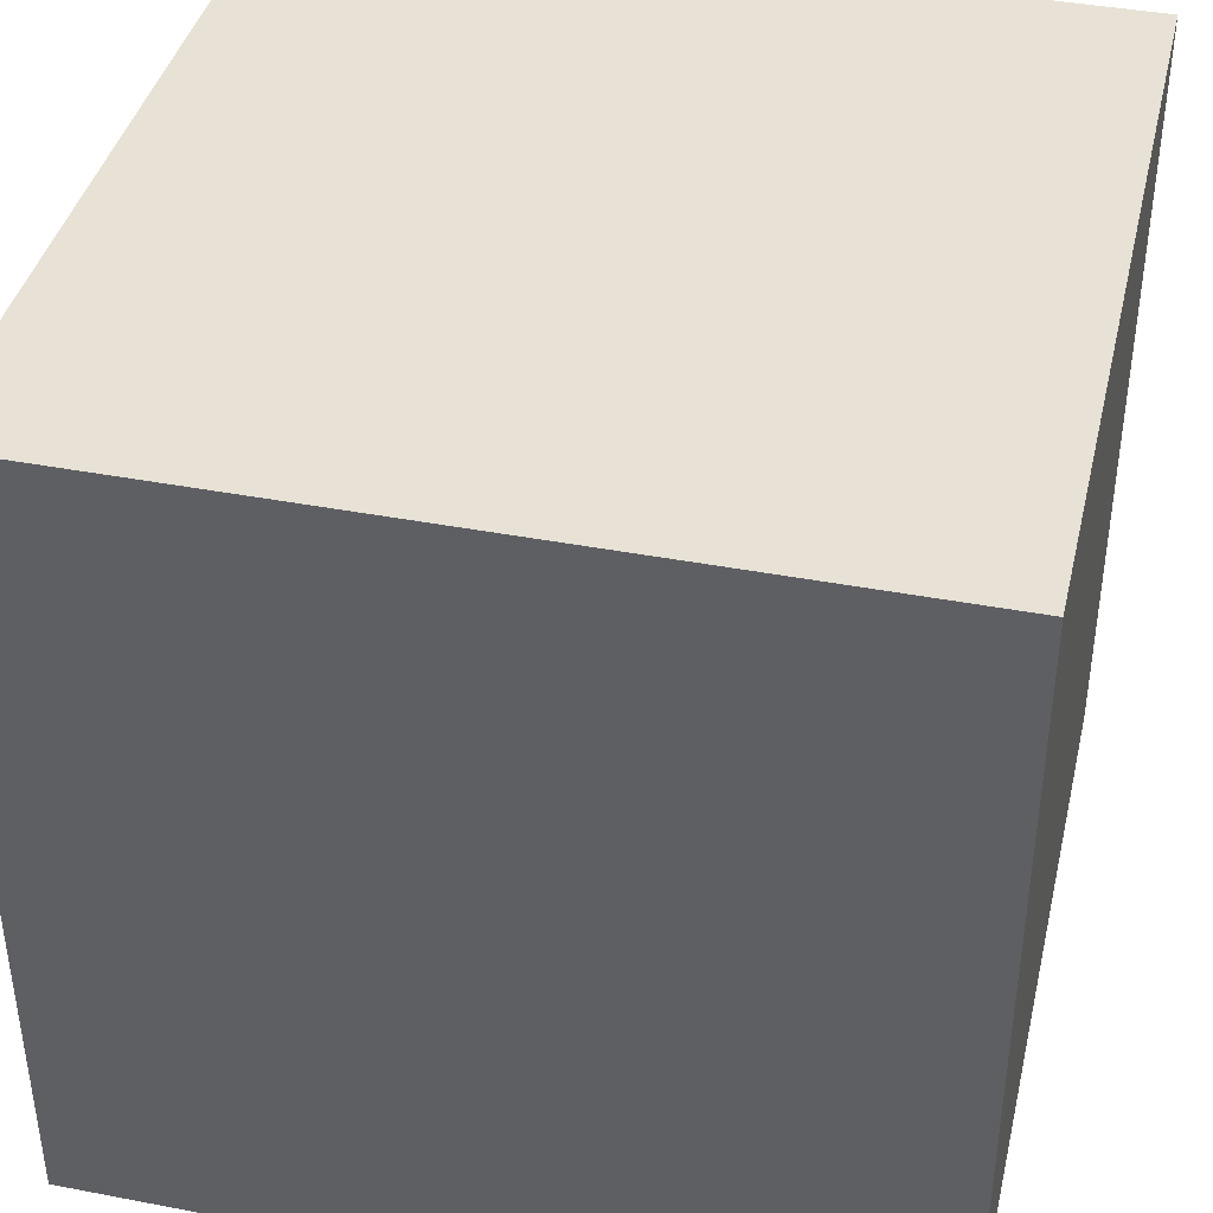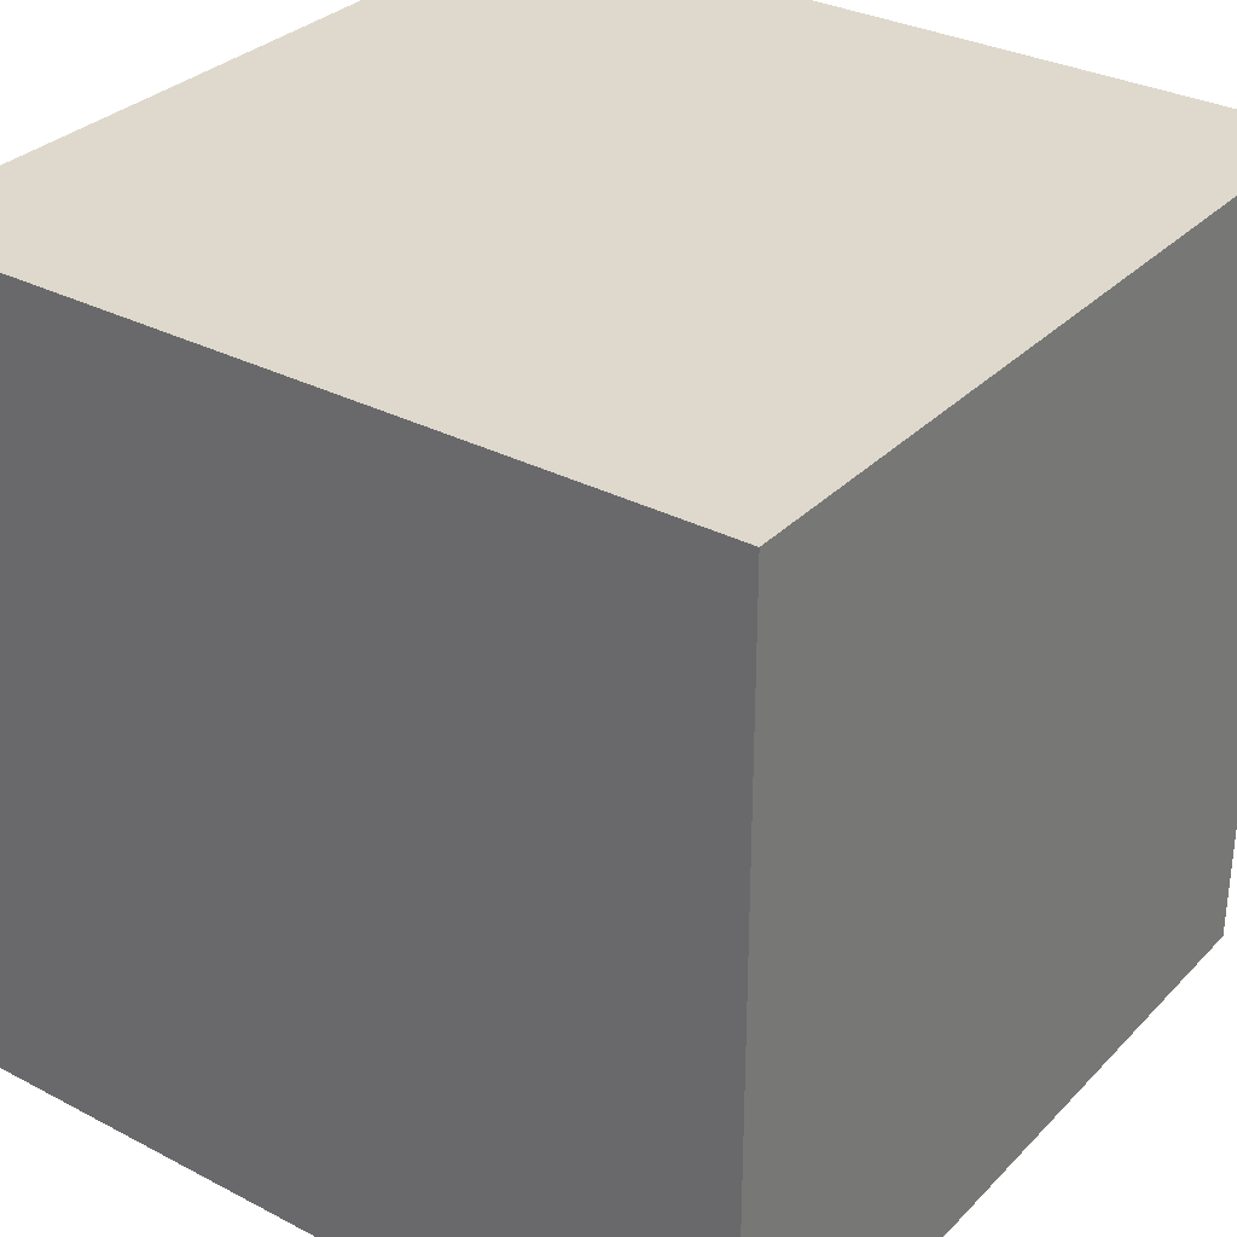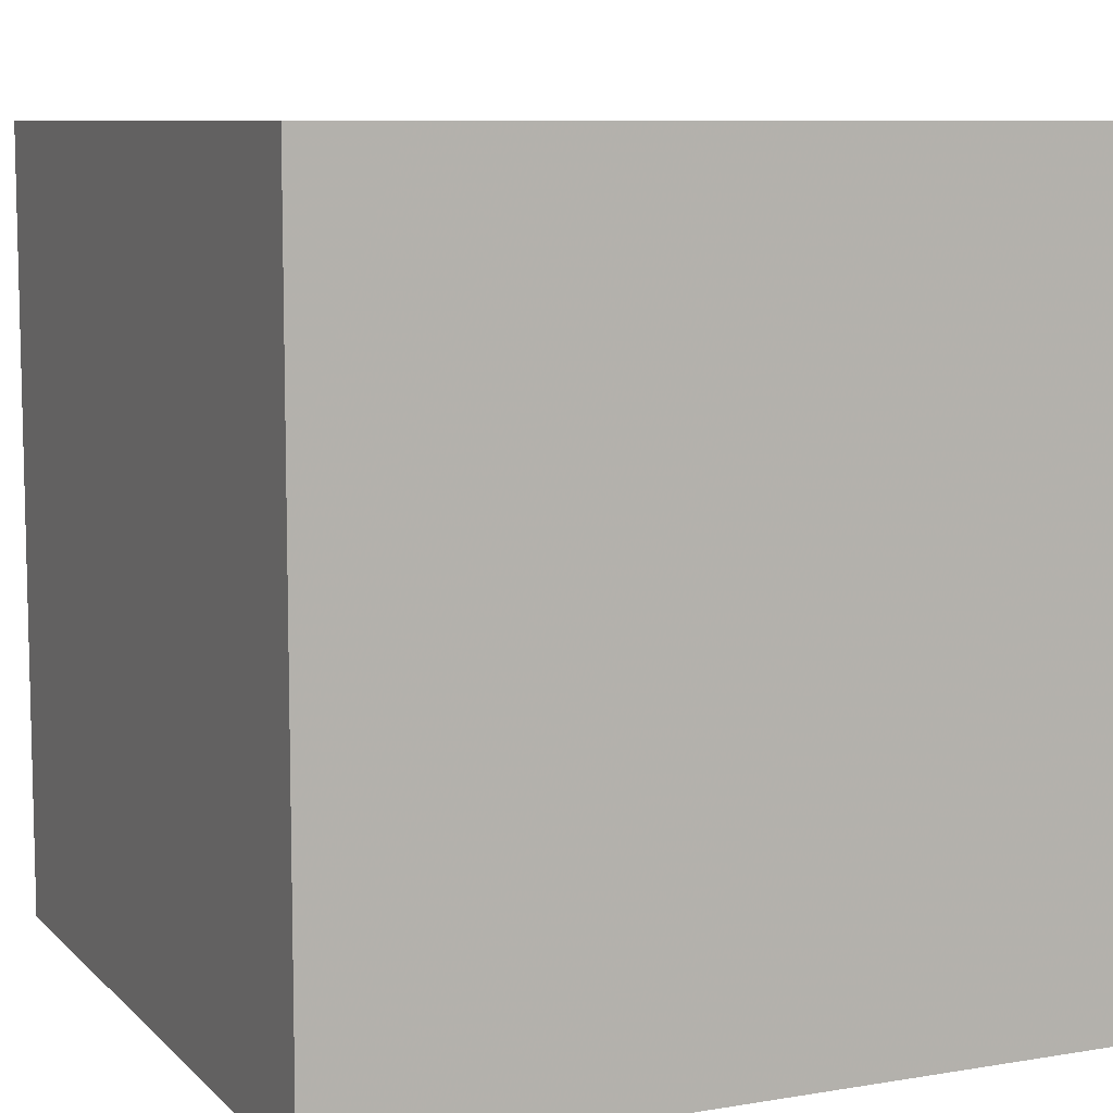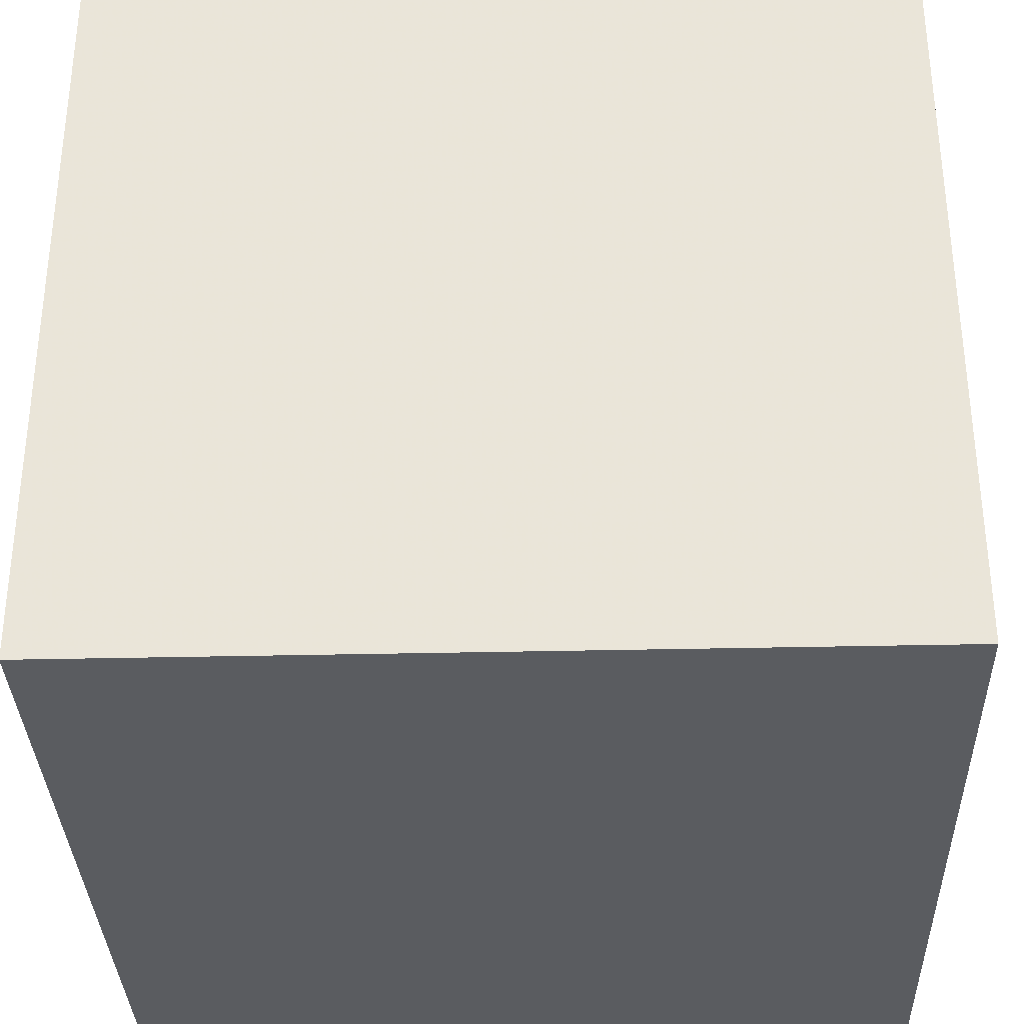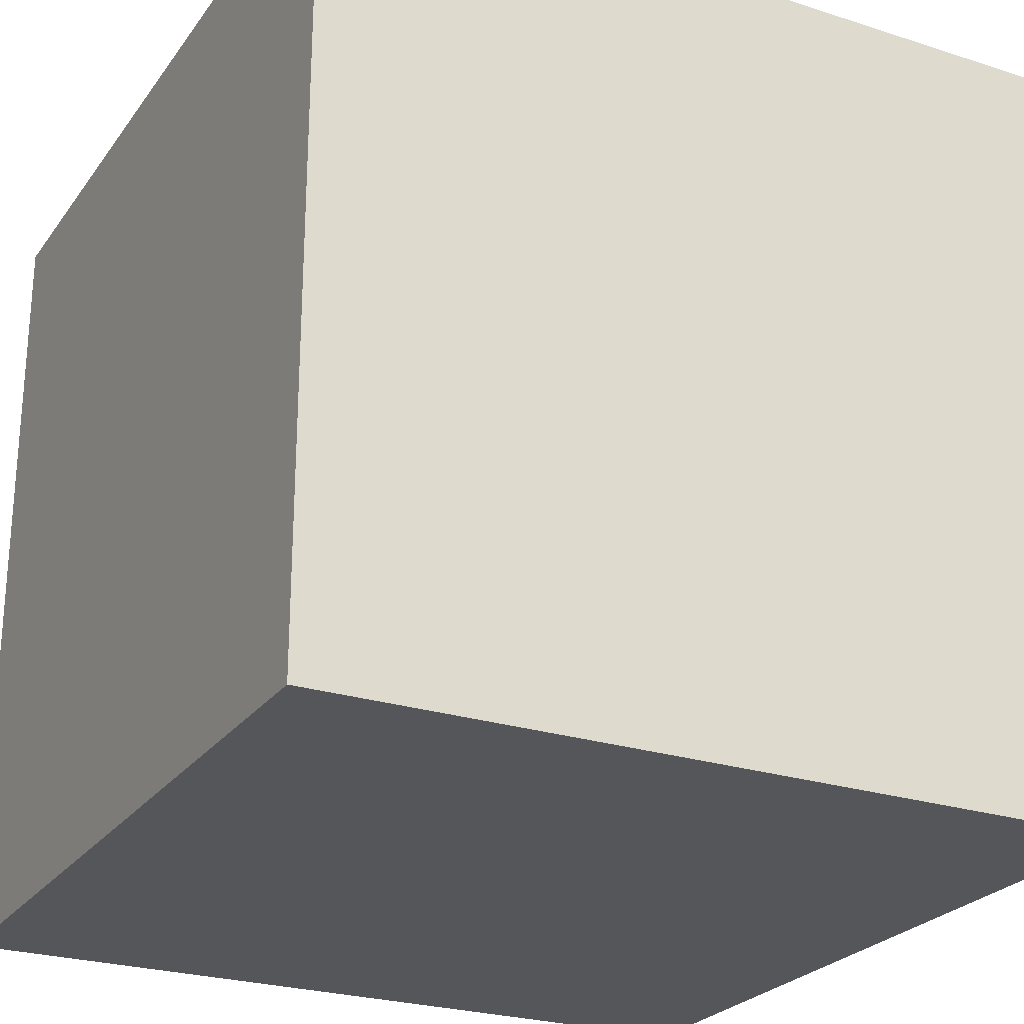
<metadata>
{"format":"obj","ext":"obj","renderer":"f3d","projection":"perspective","resolution":1024,"background":"white","views":[{"elev":40.4,"azim":13.2,"up":"+Z"},{"elev":31.9,"azim":36.1,"up":"+Z"},{"elev":8.6,"azim":65.7,"up":"+Y"},{"elev":-33.6,"azim":-178.2,"up":"+Y"},{"elev":-25.3,"azim":152.6,"up":"+Y"}]}
</metadata>
<code>
o shoe_129
v 0.4134 1.5 -1.086
v 0.04538 1.5 -1.294
v 0.04538 1.4 -1.294
v 0.7713 1.5 -0.6122
v 0.09192 1.5 -0.9331
v 0.09192 1.4 -0.9331
v 0.4422 1.5 -1.06
v 0.7734 1.5 -0.6867
v 0.7547 1.5 -0.7475
v 0.7547 1.4 -0.7475
v 0.2281 1.5 -0.792
v 0.2281 1.4 -0.792
v 0.08712 1.5 -1.321
v -1.068 0.5143 -1.5
v -1.029 1.178 1.5
v -1.042 -0.625 1.5
v -1.042 -1.5 -0.8333
v -1.055 -1.5 -0.3385
v -0.5859 -1.5 1.172
v -1.042 -1.5 -1.25
v -0.8333 -1.5 1.5
v -1.042 -1.5 0.8333
v -0.625 1.5 0.2083
v -0.9831 1.5 0.9961
v -0.8333 1.5 -1.5
v -0.8333 1.5 1.5
v -1.042 -1.25 -1.5
v 0.2333 1.5 -0.8041
v 0.2333 1.4 -0.8041
v 0.2333 1.5 -0.7972
v 0.1028 1.5 -1.326
v 0.1028 1.4 -1.326
v 0.4948 -1.003 1.5
v 0.6315 0.2507 -1.5
v 0.4167 0.2214 1.5
v -0.1302 -0.1953 -1.5
v 0.3646 1.172 -1.5
v 0.2604 1.172 1.5
v 0.1823 -0.4818 1.5
v 0.4427 -1.5 0.1823
v 0.5208 -1.5 -0.5859
v 0.1042 -1.5 -1.5
v 0.1823 -1.5 -1.185
v 0.1562 -1.5 1.5
v 0.5729 -1.5 1.081
v 0.07812 -1.5 -0.4427
v 0.2246 1.5 0.1237
v 0.1237 1.5 1.042
v 0.3145 1.5 -0.7499
v 0.1302 1.5 -1.5
v 0.4167 1.5 -1.354
v 0.1302 1.5 1.5
v 0.3431 1.5 -1.233
v 0.204 1.5 -0.8233
v 0.2176 1.5 -0.7747
v 0.2176 1.4 -0.7747
v 0.2833 1.5 -0.7605
v -0.2148 -0.9342 -1.5
v -0.1823 -1.146 1.5
v -0.1823 0.5534 -1.5
v -0.1823 0.6641 1.5
v -0.05208 -0 1.5
v -0.3125 -1.5 0.1302
v 0 -1.5 0.6771
v -0.03906 -1.5 1.276
v 0.06266 1.5 -0.9697
v -0.2376 1.5 -0.6445
v 0 1.5 -1.354
v -0.03333 1.5 -1.164
v 0.2333 1.4 -0.7972
v 0.6136 1.5 -0.9424
v 0.6136 1.4 -0.9424
v 0.6602 1.5 -0.9023
v 0.5925 1.5 -0.563
v 0.5925 1.4 -0.563
v 0.204 1.4 -0.8233
v 0.9098 -1.006 -1.5
v 1.016 -0.625 1.5
v 1.12 0.8919 -1.5
v 1.25 0.599 1.5
v 1.185 -0.1823 -1.5
v 1.25 -0.2083 1.5
v 1.042 1.237 1.5
v 1.042 -1.5 0.4167
v 1.094 -1.5 -0.1042
v 1.198 -1.5 -0.625
v 1.5 -1.5 1.5
v 1.5 -1.5 -1.5
v 0.9896 -1.5 0.9375
v 1.146 1.5 -0.599
v 1.042 1.5 0.3906
v 1.094 1.5 1.12
v 1.5 1.5 -1.5
v 1.042 1.5 -1.224
v 1.029 -1.302 1.5
v -0.01052 1.5 -1.214
v 0.3508 1.5 -0.7288
v 0.7713 1.4 -0.6122
v 0.008708 1.5 -1.244
v 0.008707 1.4 -1.244
v 0.1688 1.5 -1.354
v 0.1688 1.4 -1.354
v 0.3652 1.5 -1.145
v 0.6565 1.5 -0.5435
v 0.6565 1.4 -0.5435
v 0.4906 1.5 -0.6311
v 0.4906 1.4 -0.6311
v -0.638 0.3906 1.5
v -0.3906 1.211 -1.5
v -0.5729 -1.5 0.5208
v -0.5208 1.25 1.5
v -0.4427 1.5 -1.237
v -0.625 -1.198 1.5
v -0.4427 -0.4688 1.5
v 0.3774 1.5 -1.164
v 0.3774 1.4 -1.164
v -1.5 -0.8333 1.198
v -1.5 -0.651 -0.625
v -1.5 -1.042 0.625
v -1.5 -1.042 -1.211
v -1.5 0.1562 -1.146
v -1.5 0.4167 0.4688
v -1.5 0.4427 -0.1562
v -1.5 0.1693 1.152
v -1.5 0.4427 -0.625
v -1.5 -0.1562 -1.5
v -1.5 -0.1562 1.5
v -1.5 -0.2474 0.4167
v -1.5 -0.1562 -0.4427
v -1.5 1.224 0.2083
v -1.5 1.25 1.042
v -1.5 1.113 -0.4427
v -1.5 -0.4167 -0.07812
v -1.5 -1.5 -0.8333
v -1.5 -1.5 0.1562
v -1.5 -1.5 1.5
v -1.5 -1.5 -1.5
v -1.5 0.8333 -1.5
v -1.5 0.8594 -1.237
v -1.5 0.8333 1.5
v -1.5 1.5 -1.5
v -1.5 1.5 -0.8333
v -1.5 1.5 0.1302
v -1.5 1.5 1.5
v -1.5 -1.198 0.1823
v -1.5 -1.224 -0.5208
v -1.5 -0.3646 1.094
v -1.5 -0.3125 -1.055
v -1.5 0.8333 0.4688
v -1.5 0.8333 1.198
v 0.7734 1.4 -0.6867
v 0.5531 1.5 -0.981
v 0.5458 1.5 -0.5892
v 0.5458 1.4 -0.5892
v 0.3775 1.5 -1.174
v 0.7051 1.5 -0.5537
v -0.02666 1.5 -1.116
v -0.007787 1.5 -1.081
v 0.06266 1.4 -0.9697
v 0.2765 1.5 -0.7675
v 0.3775 1.4 -1.174
v 0.4738 1.5 -1.032
v 0.6771 0.8333 1.5
v 0.4509 1.5 -0.6539
v 0.3652 1.4 -1.145
v 0.1288 1.5 -1.342
v 0.1288 1.4 -1.342
v 0.3431 1.4 -1.233
v 0.7766 1.5 -0.6278
v 0.05844 1.5 -1.305
v 0.3732 1.5 -0.7184
v 0.3732 1.4 -0.7184
v 0.4738 1.4 -1.032
v 0.2466 1.5 -1.331
v 0.2142 1.5 -0.7886
v 1.5 -1.042 0.2083
v 1.5 -1.094 -1.178
v 1.5 -0.8333 1.5
v 1.5 -0.1123 0.5599
v 1.5 -0.1693 -0.1562
v 1.5 0.4492 1.201
v 1.5 0.1302 -0.8984
v 1.5 -0.1302 -1.5
v 1.5 0.1302 1.5
v 1.5 1.25 0.8333
v 1.5 1.029 -1.276
v 1.5 1.5 1.5
v 1.5 -1.5 -0.1042
v 1.5 0.9831 -0.1237
v 1.5 0.8333 -1.5
v 1.5 1.5 -0.1302
v 1.5 1.5 0.8333
v 1.5 -1.198 1.042
v 1.5 -1.074 -0.4818
v 0.367 1.5 -1.157
v 0.367 1.4 -1.157
v -1.152 -0.4036 -1.5
v -1.276 0.4688 1.5
v -1.198 -0.1823 1.5
v -1.211 -1.5 0.2604
v -1.178 1.5 -1.055
v -1.24 1.5 -0.05208
v -0.03333 1.4 -1.164
v 0.179 1.5 -0.8451
v 0.4134 1.4 -1.086
v 0.686 1.5 -0.5451
v -0.4427 -1.5 -0.599
v -0.4167 -1.5 -1.224
v 0.2765 1.4 -0.7675
v -0.001806 1.5 -1.223
v -0.001806 1.4 -1.223
v -0.03177 1.5 -1.131
v 0.8333 0.2083 1.5
v 0.8333 -1.5 -1.198
v 0.7324 1.5 -0.7944
v 0.7292 1.5 -0.5208
v 0.7242 1.5 -0.5622
v 0.03312 1.5 -1.271
v 0.03312 1.4 -1.271
v 0.2833 1.4 -0.7605
v 0.01109 1.5 -1.046
v 0.7324 1.4 -0.7944
v 0.362 1.5 -1.201
v 0.7766 1.4 -0.6278
v -0.03177 1.4 -1.131
v 0.7521 1.5 -0.5863
v 0.7521 1.4 -0.5863
v 0.2124 1.5 -0.7834
v 0.2124 1.4 -0.7834
v -0.01923 1.5 -1.206
v -0.01923 1.4 -1.206
v 0.2017 1.5 -1.352
v 0.2017 1.4 -1.352
v 0.01109 1.4 -1.046
v 0.2466 1.4 -1.331
v 0.7135 1.5 -0.8257
v 0.7242 1.4 -0.5622
v 0.686 1.4 -0.5451
v 0.7436 1.5 -0.771
v 0.3145 1.4 -0.7499
v 0.154 1.5 -0.8669
v 0.154 1.4 -0.8669
v 0.2142 1.4 -0.7886
v -0.02666 1.4 -1.116
v 0.3352 1.5 -0.7359
v 0.3352 1.4 -0.7359
v 0.0715 1.5 -1.316
v 0.0715 1.4 -1.316
v 0.6946 1.5 -0.857
v 0.6946 1.4 -0.857
v 0.4509 1.4 -0.6539
v 0.6602 1.4 -0.9023
f 127 117 136
f 136 19 21
f 136 119 135
f 135 22 136
f 21 113 136
f 136 16 127
f 127 147 117
f 22 19 136
f 117 119 136
f 135 200 22
f 44 113 21
f 119 145 135
f 19 44 21
f 44 59 113
f 16 199 127
f 19 65 44
f 113 16 136
f 127 124 147
f 147 119 117
f 200 110 22
f 145 146 135
f 113 114 16
f 199 198 127
f 22 110 19
f 59 114 113
f 147 128 119
f 119 128 145
f 44 33 59
f 16 114 199
f 140 124 127
f 146 134 135
f 135 18 200
f 19 64 65
f 198 140 127
f 128 133 145
f 134 18 135
f 110 64 19
f 59 39 114
f 114 108 199
f 124 128 147
f 200 63 110
f 65 45 44
f 33 39 59
f 140 150 124
f 18 63 200
f 44 95 33
f 133 146 145
f 134 17 18
f 64 45 65
f 87 95 44
f 108 198 199
f 124 122 128
f 146 120 134
f 63 64 110
f 45 87 44
f 114 62 108
f 198 15 140
f 18 207 63
f 39 62 114
f 140 131 150
f 133 118 146
f 89 87 45
f 198 108 15
f 144 131 140
f 150 122 124
f 120 137 134
f 134 20 17
f 64 40 45
f 15 144 140
f 150 149 122
f 128 123 133
f 118 120 146
f 137 20 134
f 17 207 18
f 63 40 64
f 95 78 33
f 62 61 108
f 122 123 128
f 129 118 133
f 207 46 63
f 33 78 39
f 39 35 62
f 131 149 150
f 123 129 133
f 129 148 118
f 118 148 120
f 46 40 63
f 40 84 45
f 84 89 45
f 87 178 95
f 108 111 15
f 15 26 144
f 149 123 122
f 27 137 197
f 17 208 207
f 193 178 87
f 178 78 95
f 78 35 39
f 35 61 62
f 61 111 108
f 24 144 26
f 131 130 149
f 20 208 17
f 78 213 35
f 111 26 15
f 149 130 123
f 123 125 129
f 120 126 137
f 179 178 193
f 144 130 131
f 148 126 120
f 197 137 126
f 58 27 197
f 58 137 27
f 207 43 46
f 46 41 40
f 40 85 84
f 178 82 78
f 82 213 78
f 144 143 130
f 129 121 148
f 137 208 20
f 208 43 207
f 84 87 89
f 61 38 111
f 48 24 26
f 24 143 144
f 125 121 129
f 137 42 208
f 84 188 87
f 176 193 87
f 176 179 193
f 35 38 61
f 202 143 24
f 130 132 123
f 123 132 125
f 36 58 197
f 58 42 137
f 43 41 46
f 41 85 40
f 176 87 188
f 178 184 82
f 111 52 26
f 23 202 24
f 121 126 148
f 179 184 178
f 213 163 35
f 163 38 35
f 38 52 111
f 48 26 52
f 23 24 48
f 42 43 208
f 85 188 84
f 181 184 179
f 82 80 213
f 47 23 48
f 36 197 14
f 77 42 58
f 41 86 85
f 180 179 176
f 125 139 121
f 143 132 130
f 132 139 125
f 184 80 82
f 80 163 213
f 14 197 126
f 60 36 14
f 43 214 41
f 214 86 41
f 163 83 38
f 47 67 23
f 67 202 23
f 139 126 121
f 34 36 60
f 77 58 36
f 194 176 188
f 143 142 132
f 139 138 126
f 86 188 85
f 180 176 194
f 189 179 180
f 80 83 163
f 202 142 143
f 14 126 138
f 214 88 86
f 182 189 180
f 189 181 179
f 83 52 38
f 47 74 153
f 164 47 153
f 153 106 164
f 49 67 47
f 34 77 36
f 42 214 43
f 182 180 194
f 184 187 80
f 83 187 52
f 91 47 48
f 216 74 47
f 49 47 164
f 164 171 97
f 49 164 97
f 67 201 202
f 142 139 132
f 42 88 214
f 86 88 188
f 177 194 188
f 181 187 184
f 48 52 187
f 91 48 92
f 216 217 156
f 104 74 216
f 216 156 206
f 216 206 104
f 97 245 49
f 67 49 57
f 57 160 55
f 67 57 55
f 67 55 228
f 28 54 67
f 67 228 175
f 11 30 28
f 28 67 175
f 175 11 28
f 201 142 202
f 109 60 14
f 37 34 60
f 77 88 42
f 177 188 88
f 92 48 187
f 90 47 91
f 90 216 47
f 217 216 90
f 90 9 8
f 226 217 90
f 90 8 169
f 4 226 90
f 90 169 4
f 67 54 204
f 241 5 67
f 67 204 241
f 66 67 5
f 66 112 67
f 109 14 141
f 37 60 109
f 81 77 34
f 186 189 182
f 187 83 80
f 90 94 9
f 112 201 67
f 141 14 138
f 182 194 177
f 185 181 189
f 239 9 94
f 94 215 239
f 112 66 221
f 157 212 112
f 112 221 158
f 112 158 157
f 142 141 139
f 141 138 139
f 79 34 37
f 79 81 34
f 236 215 94
f 94 73 249
f 94 249 236
f 112 212 69
f 13 31 68
f 247 13 68
f 112 69 230
f 170 247 68
f 112 230 96
f 2 170 68
f 112 96 210
f 2 68 112
f 112 210 99
f 99 218 2
f 112 99 2
f 141 142 201
f 94 71 73
f 68 31 166
f 232 174 51
f 68 166 101
f 101 232 51
f 51 68 101
f 185 187 181
f 152 71 94
f 51 174 53
f 50 68 51
f 50 112 68
f 25 201 112
f 25 141 201
f 25 109 141
f 50 37 109
f 93 79 37
f 93 189 186
f 191 185 189
f 192 187 185
f 192 92 187
f 192 91 92
f 191 90 91
f 93 94 90
f 152 94 162
f 51 53 223
f 50 25 112
f 50 109 25
f 93 37 50
f 183 81 79
f 183 77 81
f 183 182 177
f 190 186 182
f 93 191 189
f 191 192 185
f 191 91 192
f 93 90 191
f 162 51 223
f 162 223 155
f 162 155 115
f 115 195 103
f 115 103 162
f 93 50 51
f 93 190 79
f 190 183 79
f 183 88 77
f 183 177 88
f 190 182 183
f 93 186 190
f 94 51 162
f 7 162 103
f 103 1 7
f 93 51 94
f 173 246 172
f 173 240 246
f 172 72 173
f 97 171 172
f 172 246 97
f 240 173 209
f 246 240 49
f 49 245 246
f 72 172 251
f 173 72 152
f 152 162 173
f 246 245 97
f 171 164 172
f 240 209 220
f 209 173 29
f 251 252 72
f 251 172 164
f 72 71 152
f 162 7 173
f 240 220 49
f 220 209 57
f 209 29 70
f 29 173 205
f 251 250 252
f 72 252 71
f 205 173 7
f 7 1 205
f 57 49 220
f 160 57 209
f 12 209 70
f 70 29 30
f 29 205 76
f 107 250 251
f 252 250 73
f 73 71 252
f 164 106 107
f 107 251 164
f 209 56 160
f 56 209 12
f 30 11 12
f 12 70 30
f 28 30 29
f 54 28 29
f 29 76 54
f 242 76 205
f 222 250 107
f 249 73 250
f 106 153 107
f 1 103 165
f 165 205 1
f 55 160 56
f 12 243 56
f 11 175 12
f 76 242 204
f 204 54 76
f 205 165 242
f 236 249 250
f 250 222 236
f 107 154 222
f 154 107 153
f 228 55 56
f 56 229 228
f 243 12 175
f 229 56 243
f 241 204 242
f 242 165 6
f 215 236 222
f 154 10 222
f 153 74 154
f 103 195 196
f 196 165 103
f 175 228 229
f 229 243 175
f 5 241 242
f 242 6 5
f 159 6 165
f 239 215 222
f 222 10 239
f 10 154 75
f 75 154 74
f 196 168 165
f 6 159 66
f 66 5 6
f 159 165 234
f 9 239 10
f 10 75 151
f 161 168 196
f 168 219 165
f 195 115 116
f 116 196 195
f 159 234 66
f 234 165 219
f 10 151 9
f 105 151 75
f 74 104 105
f 105 75 74
f 223 53 168
f 168 161 223
f 116 161 196
f 32 219 168
f 115 155 116
f 221 66 234
f 234 219 211
f 8 9 151
f 151 105 237
f 104 206 105
f 161 155 223
f 161 116 155
f 219 32 248
f 168 235 32
f 234 244 158
f 158 221 234
f 211 244 234
f 100 211 219
f 151 224 8
f 227 151 237
f 237 105 238
f 238 105 206
f 235 168 53
f 53 174 235
f 219 248 3
f 13 247 248
f 248 32 13
f 32 235 167
f 157 158 244
f 203 244 211
f 99 210 211
f 211 100 99
f 218 99 100
f 100 219 218
f 169 8 224
f 151 227 224
f 227 237 226
f 156 217 237
f 237 238 156
f 206 156 238
f 2 218 219
f 219 3 2
f 170 2 3
f 3 248 170
f 31 13 32
f 247 170 248
f 32 167 31
f 167 235 233
f 244 225 157
f 203 225 244
f 203 211 231
f 210 96 211
f 224 98 169
f 227 98 224
f 217 226 237
f 226 4 227
f 174 232 233
f 233 235 174
f 166 31 167
f 102 167 233
f 212 157 225
f 225 203 212
f 203 231 69
f 96 230 231
f 231 211 96
f 4 169 98
f 98 227 4
f 232 101 233
f 167 102 166
f 102 233 101
f 69 212 203
f 230 69 231
f 101 166 102

</code>
